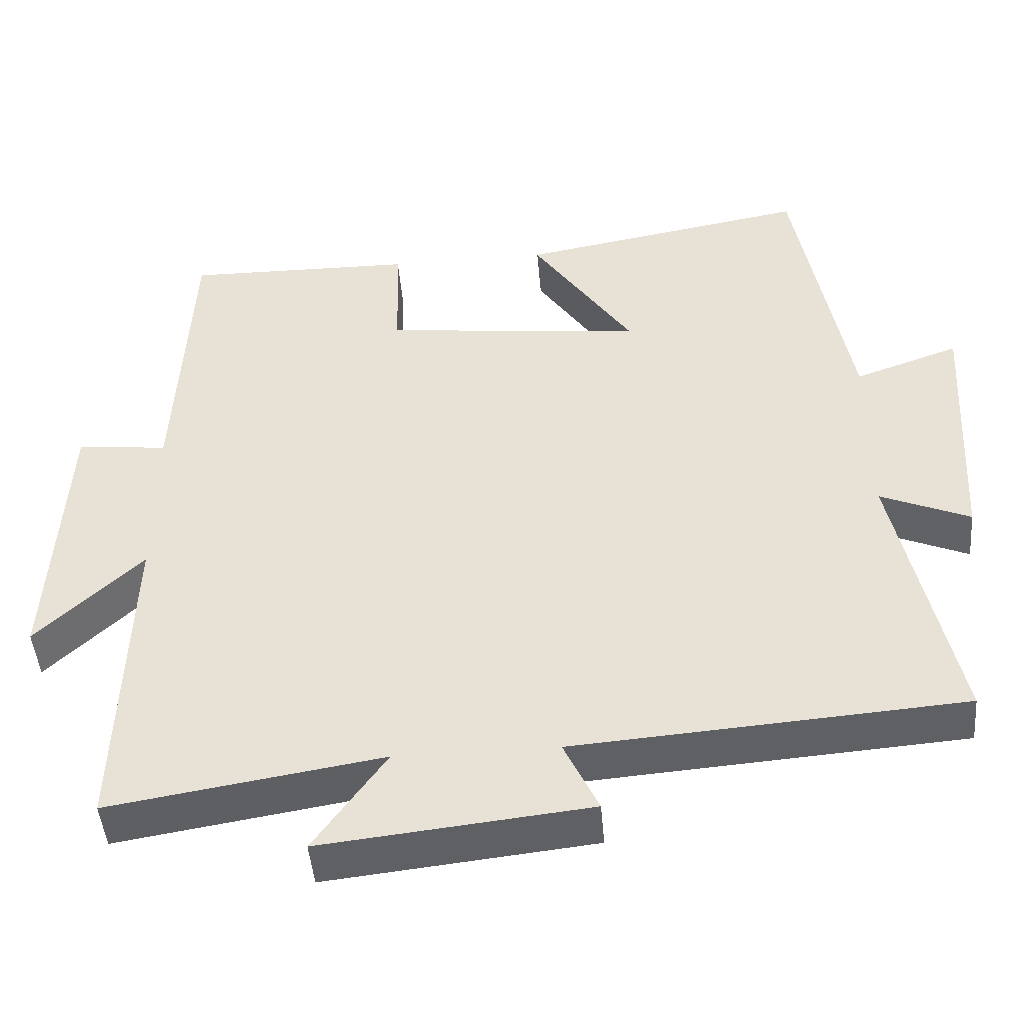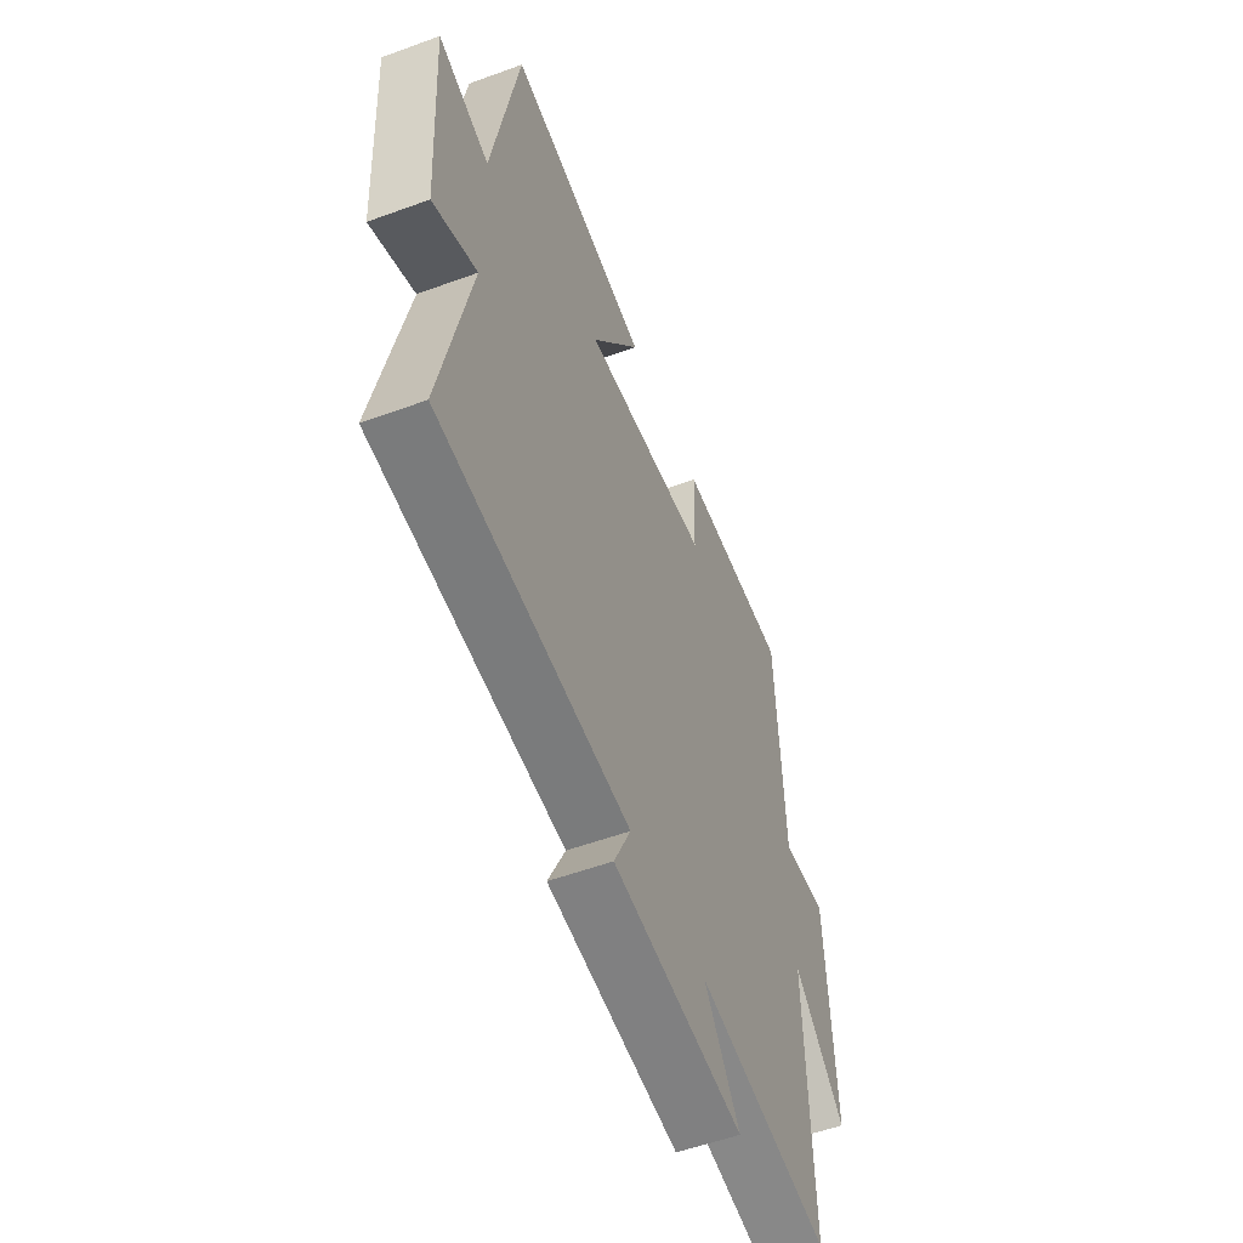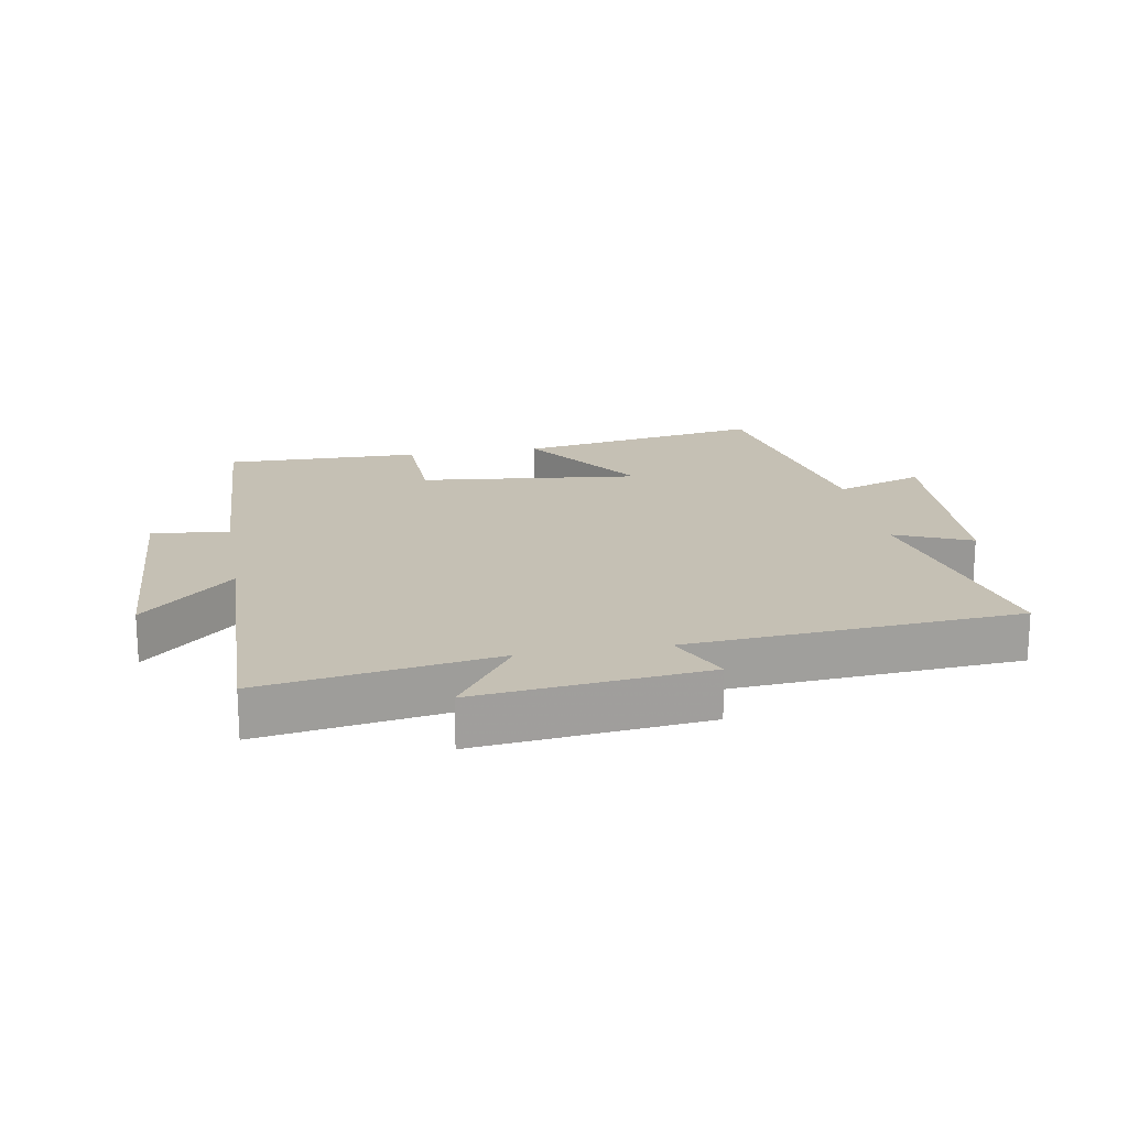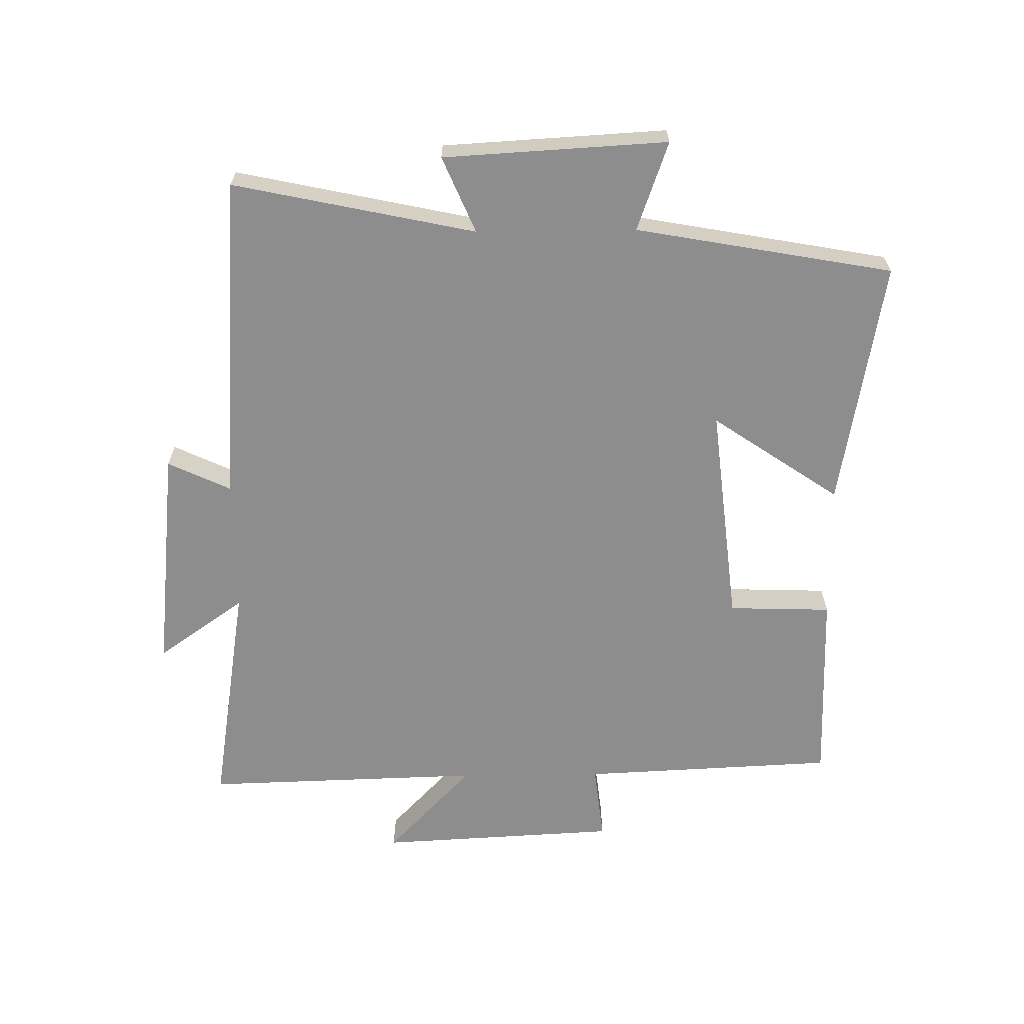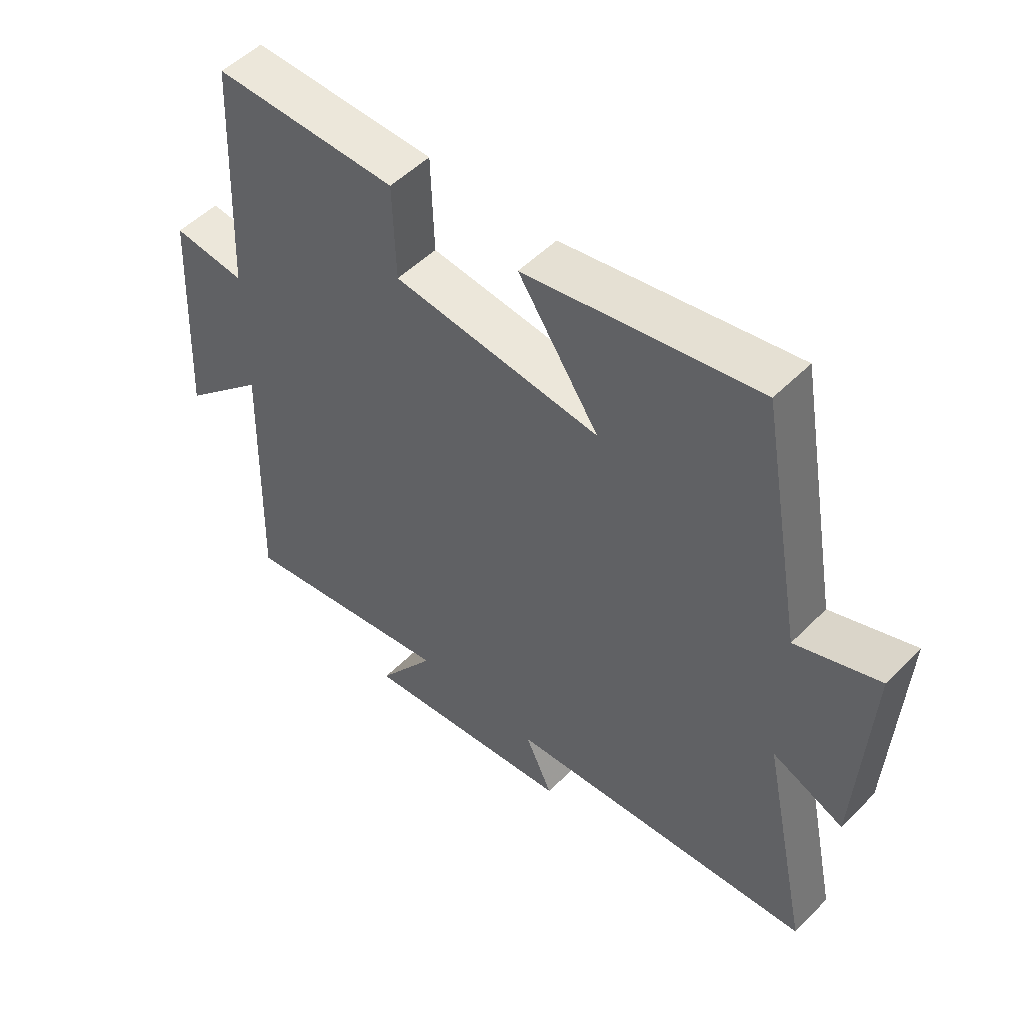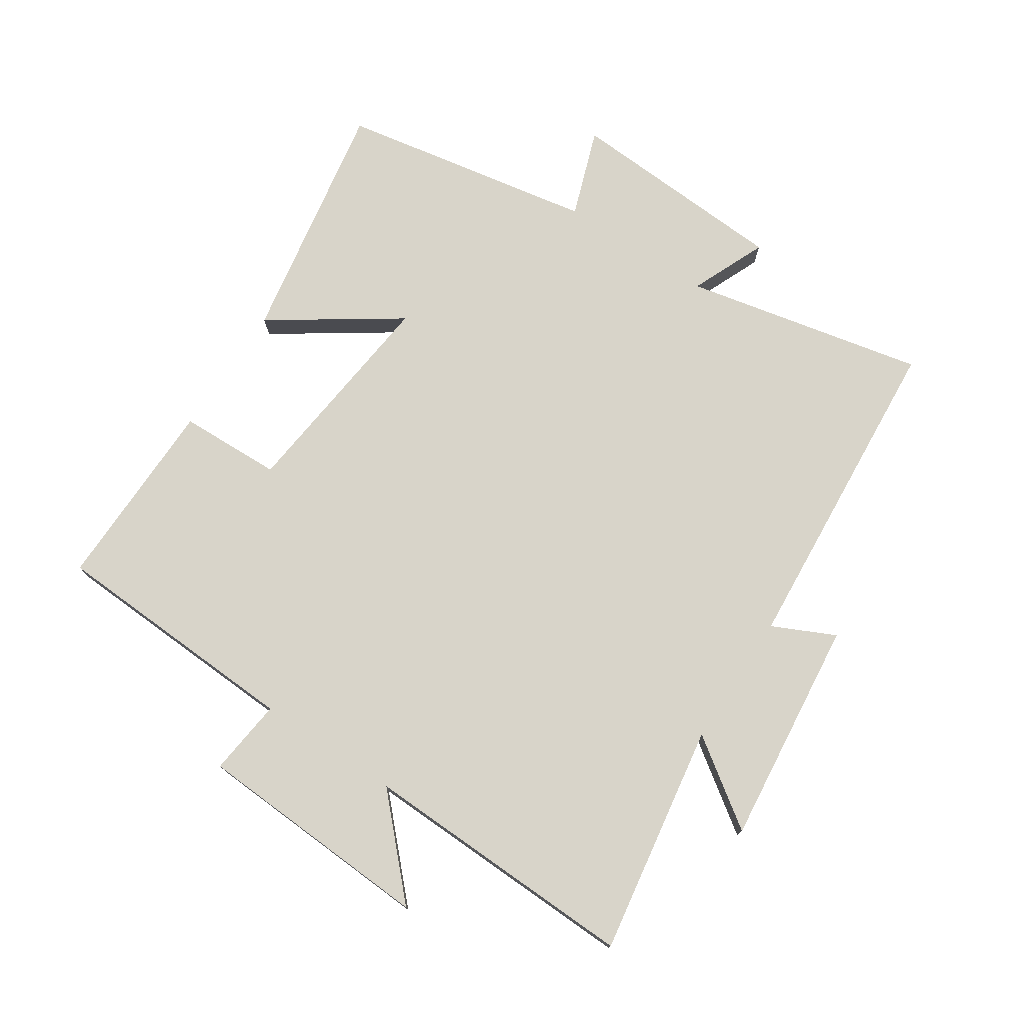
<metadata>
{"format":"obj","ext":"obj","renderer":"f3d","projection":"perspective","resolution":1024,"background":"white","views":[{"elev":-46.5,"azim":-175.2,"up":"+Z"},{"elev":-54.6,"azim":-68.8,"up":"+Z"},{"elev":18.4,"azim":170.0,"up":"+Y"},{"elev":-64.7,"azim":-89.3,"up":"+Y"},{"elev":51.4,"azim":-137.2,"up":"+Z"},{"elev":75.5,"azim":123.4,"up":"+Y"}]}
</metadata>
<code>
v 0.481 0.07 0.505
v 0.5 0.07 0.107
v 0.621 0.07 0.121
v 0.641 0.07 -0.255
v 0.5 0.07 -0.121
v 0.513 0.07 -0.558
v 0.15 0.07 -0.5
v 0.246 0.07 -0.636
v -0.11 0.07 -0.598
v -0.064 0.07 -0.5
v -0.58 0.07 -0.462
v -0.5 0.07 -0.084
v -0.619 0.07 -0.135
v -0.639 0.07 0.215
v -0.5 0.07 0.166
v -0.428 0.07 0.568
v -0.041 0.07 0.5
v -0.176 0.07 0.301
v 0.17 0.07 0.339
v 0.175 0.07 0.5
v 0.481 0 0.505
v 0.5 0 0.107
v 0.621 0 0.121
v 0.641 0 -0.255
v 0.5 0 -0.121
v 0.513 0 -0.558
v 0.15 0 -0.5
v 0.246 0 -0.636
v -0.11 0 -0.598
v -0.064 0 -0.5
v -0.58 0 -0.462
v -0.5 0 -0.084
v -0.619 0 -0.135
v -0.639 0 0.215
v -0.5 0 0.166
v -0.428 0 0.568
v -0.041 0 0.5
v -0.176 0 0.301
v 0.17 0 0.339
v 0.175 0 0.5
f 19 20 1 2
f 18 19 2
f 15 16 17 18
f 15 18 2
f 12 13 14 15
f 12 15 2
f 12 2 3
f 11 12 3
f 10 11 3
f 7 8 9 10
f 7 10 3
f 5 6 7
f 5 7 3
f 3 4 5
f 22 21 40 39
f 22 39 38
f 38 37 36 35
f 22 38 35
f 35 34 33 32
f 22 35 32
f 23 22 32
f 23 32 31
f 23 31 30
f 30 29 28 27
f 23 30 27
f 27 26 25
f 23 27 25
f 25 24 23
f 1 21 22 2
f 2 22 23 3
f 3 23 24 4
f 4 24 25 5
f 5 25 26 6
f 6 26 27 7
f 7 27 28 8
f 8 28 29 9
f 9 29 30 10
f 10 30 31 11
f 11 31 32 12
f 12 32 33 13
f 13 33 34 14
f 14 34 35 15
f 15 35 36 16
f 16 36 37 17
f 17 37 38 18
f 18 38 39 19
f 19 39 40 20
f 20 40 21 1

</code>
